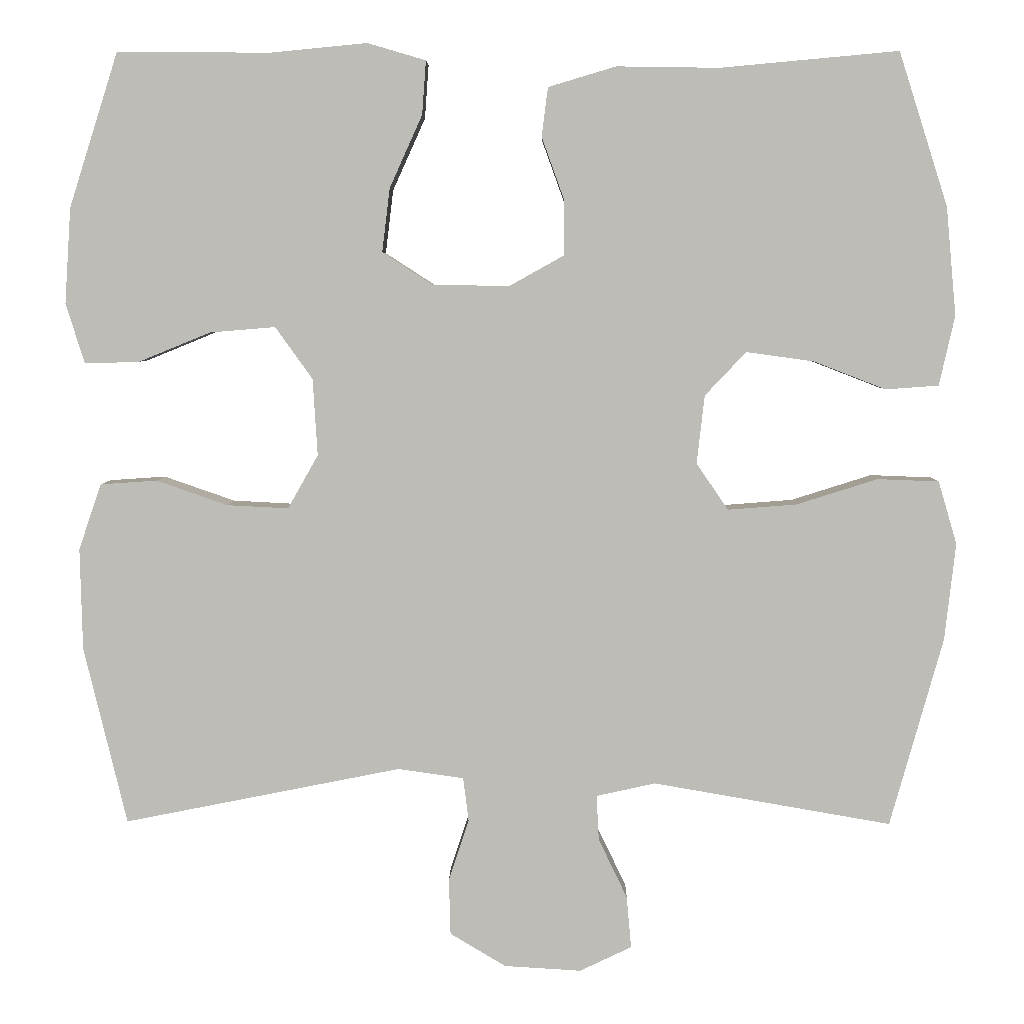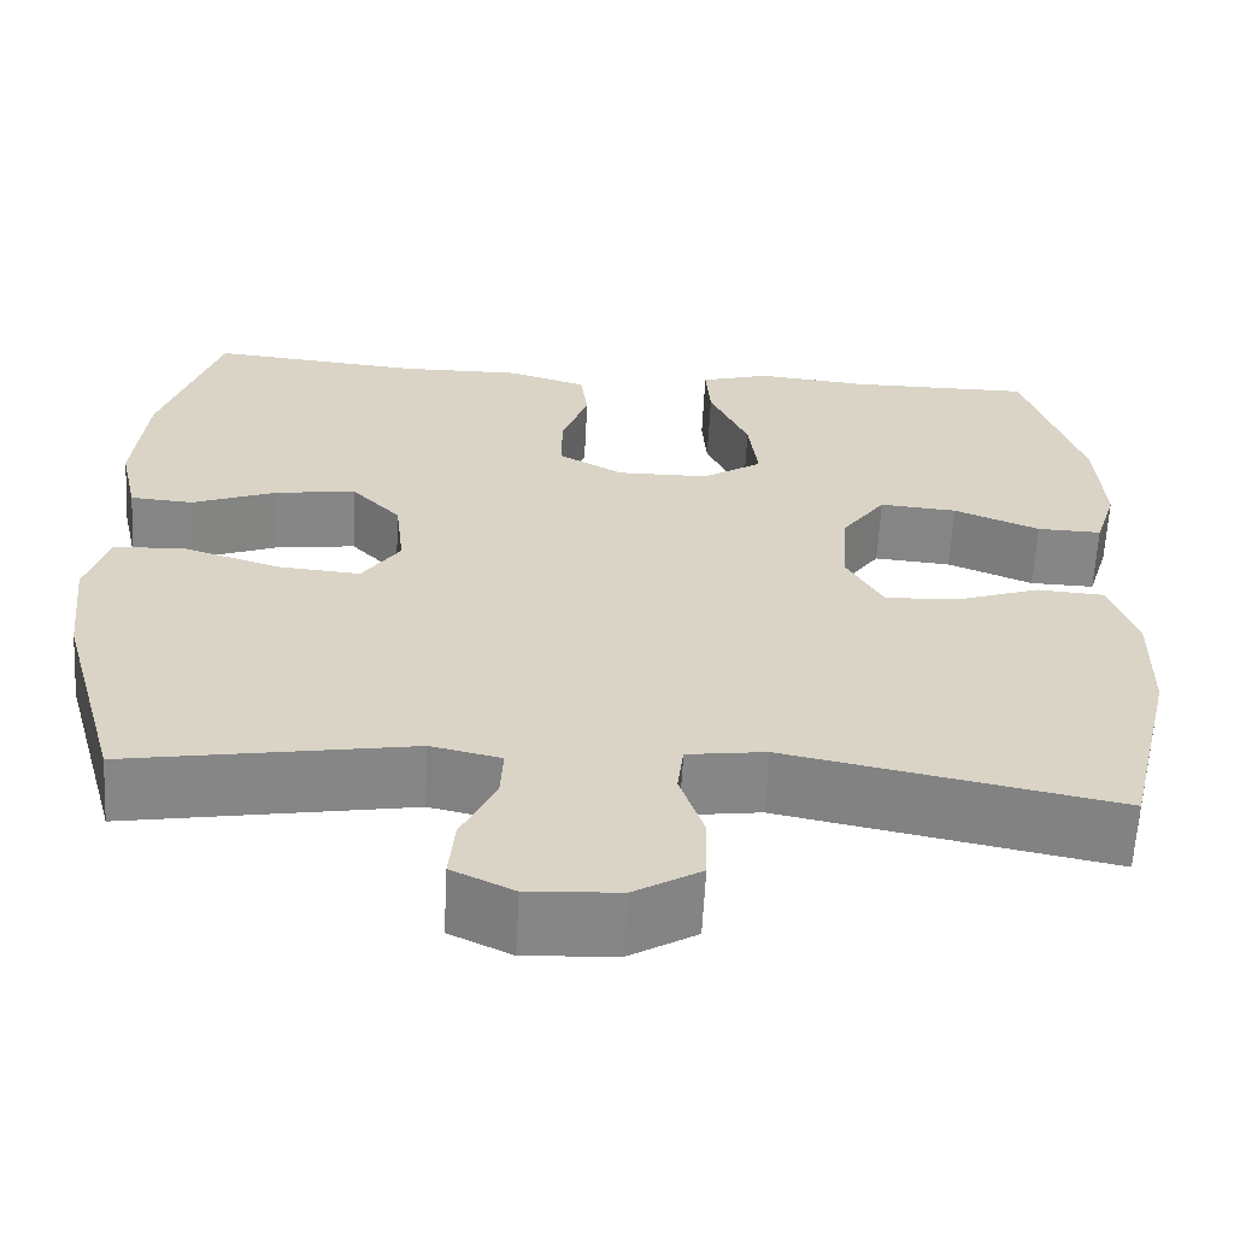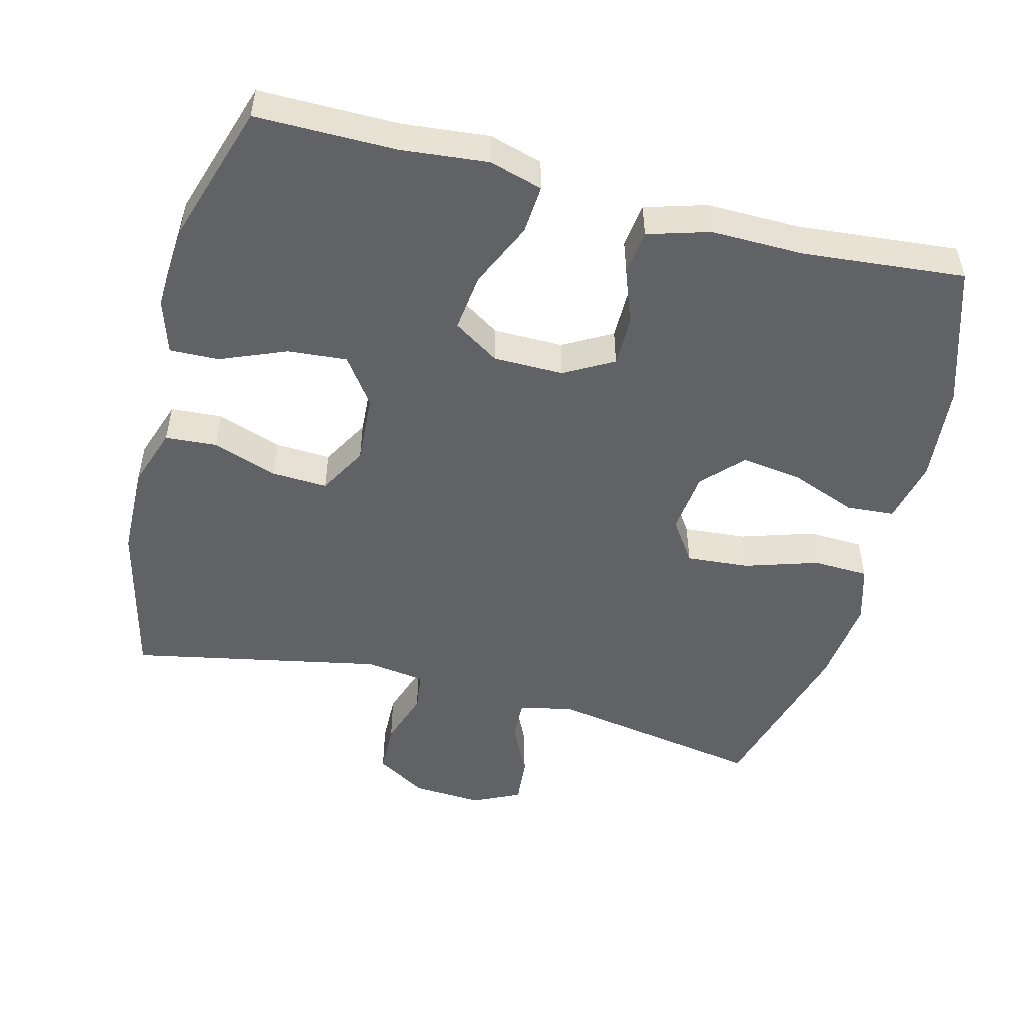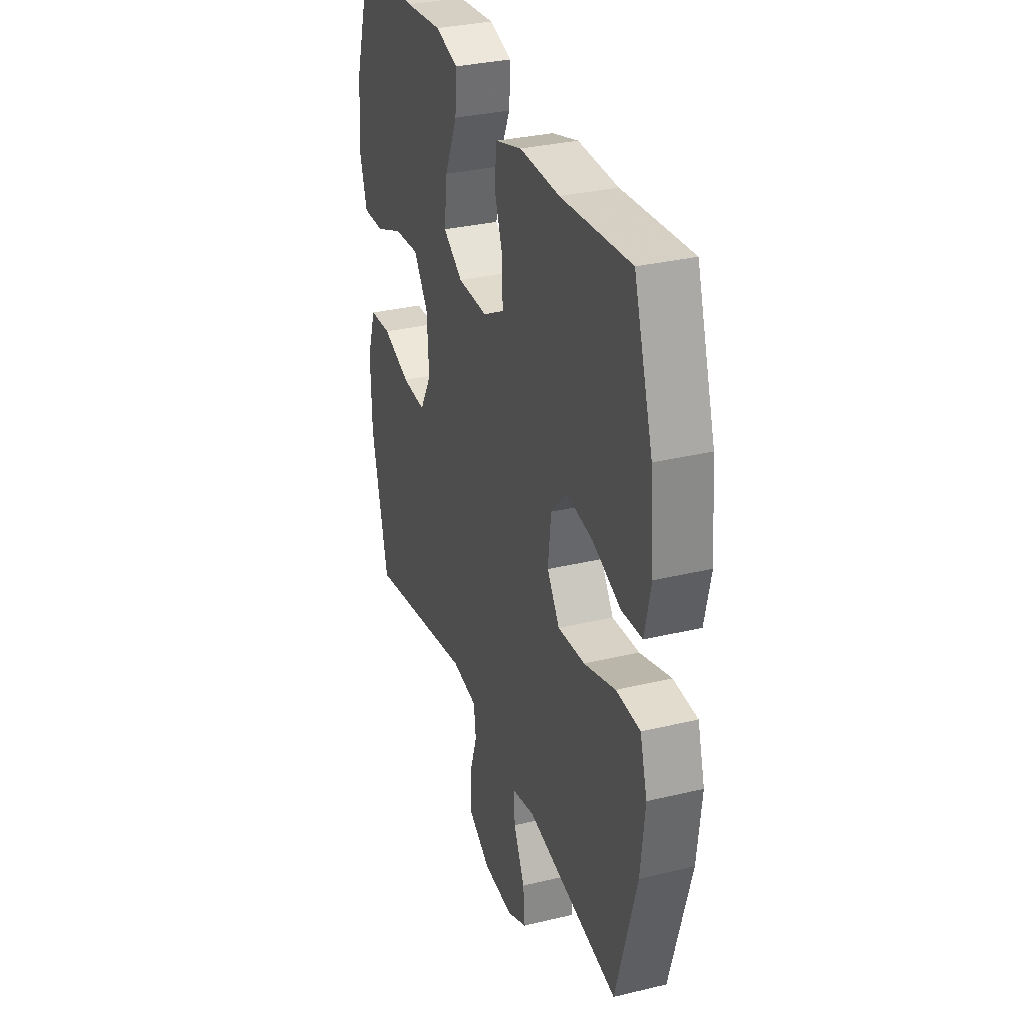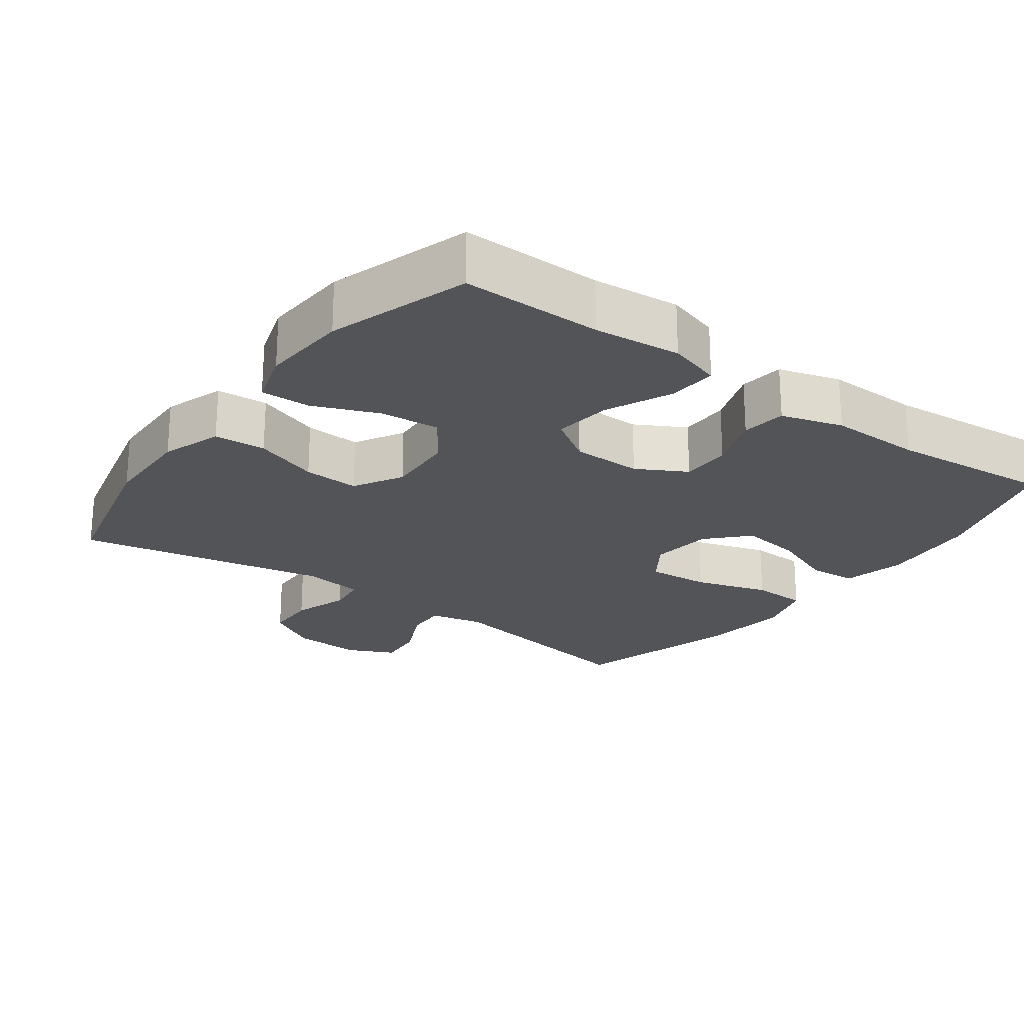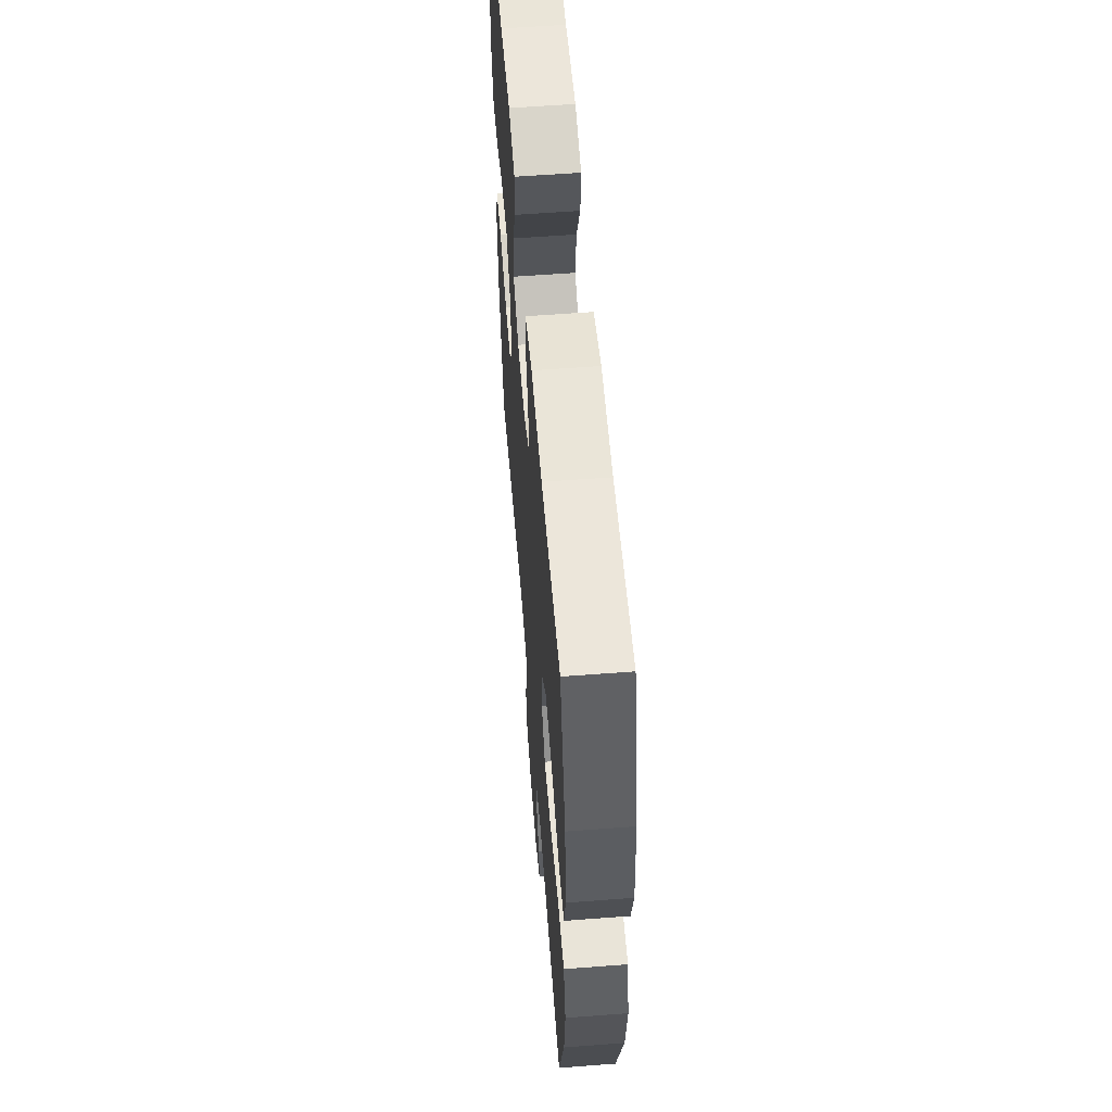
<metadata>
{"format":"obj","ext":"obj","renderer":"f3d","projection":"perspective","resolution":1024,"background":"white","views":[{"elev":5.1,"azim":0.9,"up":"+Z"},{"elev":-62.1,"azim":177.0,"up":"+Z"},{"elev":-50.5,"azim":-14.4,"up":"+Y"},{"elev":31.9,"azim":71.3,"up":"+Z"},{"elev":-23.0,"azim":-36.4,"up":"+Y"},{"elev":58.4,"azim":85.5,"up":"+Z"}]}
</metadata>
<code>
v -0.5 0.07 -0.5
v -0.555 0.07 -0.271
v -0.558 0.07 -0.14
v -0.529 0.07 -0.055
v -0.456 0.07 -0.05
v -0.364 0.07 -0.082
v -0.285 0.07 -0.086
v -0.246 0.07 -0.017
v -0.252 0.07 0.082
v -0.3 0.07 0.149
v -0.384 0.07 0.142
v -0.477 0.07 0.104
v -0.547 0.07 0.102
v -0.571 0.07 0.179
v -0.563 0.07 0.302
v -0.5 0.07 0.5
v -0.302 0.07 0.499
v -0.179 0.07 0.511
v -0.104 0.07 0.489
v -0.109 0.07 0.42
v -0.151 0.07 0.327
v -0.161 0.07 0.245
v -0.096 0.07 0.203
v 0.003 0.07 0.202
v 0.073 0.07 0.241
v 0.073 0.07 0.312
v 0.044 0.07 0.392
v 0.052 0.07 0.455
v 0.139 0.07 0.481
v 0.271 0.07 0.479
v 0.5 0.07 0.5
v 0.563 0.07 0.303
v 0.576 0.07 0.164
v 0.556 0.07 0.074
v 0.488 0.07 0.069
v 0.395 0.07 0.105
v 0.308 0.07 0.117
v 0.255 0.07 0.061
v 0.245 0.07 -0.027
v 0.286 0.07 -0.087
v 0.375 0.07 -0.08
v 0.479 0.07 -0.047
v 0.558 0.07 -0.05
v 0.582 0.07 -0.131
v 0.568 0.07 -0.256
v 0.5 0.07 -0.5
v 0.193 0.07 -0.447
v 0.117 0.07 -0.464
v 0.12 0.07 -0.522
v 0.157 0.07 -0.599
v 0.163 0.07 -0.666
v 0.096 0.07 -0.698
v -0.003 0.07 -0.692
v -0.075 0.07 -0.649
v -0.077 0.07 -0.576
v -0.051 0.07 -0.497
v -0.058 0.07 -0.441
v -0.143 0.07 -0.429
v -0.5 0 -0.5
v -0.555 0 -0.271
v -0.558 0 -0.14
v -0.529 0 -0.055
v -0.456 0 -0.05
v -0.364 0 -0.082
v -0.285 0 -0.086
v -0.246 0 -0.017
v -0.252 0 0.082
v -0.3 0 0.149
v -0.384 0 0.142
v -0.477 0 0.104
v -0.547 0 0.102
v -0.571 0 0.179
v -0.563 0 0.302
v -0.5 0 0.5
v -0.302 0 0.499
v -0.179 0 0.511
v -0.104 0 0.489
v -0.109 0 0.42
v -0.151 0 0.327
v -0.161 0 0.245
v -0.096 0 0.203
v 0.003 0 0.202
v 0.073 0 0.241
v 0.073 0 0.312
v 0.044 0 0.392
v 0.052 0 0.455
v 0.139 0 0.481
v 0.271 0 0.479
v 0.5 0 0.5
v 0.563 0 0.303
v 0.576 0 0.164
v 0.556 0 0.074
v 0.488 0 0.069
v 0.395 0 0.105
v 0.308 0 0.117
v 0.255 0 0.061
v 0.245 0 -0.027
v 0.286 0 -0.087
v 0.375 0 -0.08
v 0.479 0 -0.047
v 0.558 0 -0.05
v 0.582 0 -0.131
v 0.568 0 -0.256
v 0.5 0 -0.5
v 0.193 0 -0.447
v 0.117 0 -0.464
v 0.12 0 -0.522
v 0.157 0 -0.599
v 0.163 0 -0.666
v 0.096 0 -0.698
v -0.003 0 -0.692
v -0.075 0 -0.649
v -0.077 0 -0.576
v -0.051 0 -0.497
v -0.058 0 -0.441
v -0.143 0 -0.429
f 54 55 56
f 53 54 56
f 52 53 56
f 51 52 56
f 50 51 56
f 49 50 56
f 48 49 56 57
f 47 48 57 58
f 45 46 47
f 44 45 47
f 43 44 47
f 42 43 47
f 41 42 47
f 40 41 47 58
f 34 35 36
f 33 34 36
f 32 33 36
f 31 32 36
f 30 31 36
f 30 36 37
f 29 30 37
f 28 29 37
f 27 28 37
f 26 27 37
f 25 26 37 38
f 19 20 21
f 18 19 21
f 17 18 21
f 17 21 22
f 16 17 22
f 15 16 22
f 14 15 22
f 13 14 22
f 12 13 22
f 11 12 22
f 10 11 22 23
f 4 5 6
f 3 4 6
f 2 3 6
f 1 2 6
f 58 1 6
f 58 6 7
f 58 7 8
f 40 58 8
f 39 40 8
f 38 39 8
f 25 38 8
f 24 25 8
f 9 10 23 24
f 8 9 24
f 114 113 112
f 114 112 111
f 114 111 110
f 114 110 109
f 114 109 108
f 114 108 107
f 115 114 107 106
f 116 115 106 105
f 105 104 103
f 105 103 102
f 105 102 101
f 105 101 100
f 105 100 99
f 116 105 99 98
f 94 93 92
f 94 92 91
f 94 91 90
f 94 90 89
f 94 89 88
f 95 94 88
f 95 88 87
f 95 87 86
f 95 86 85
f 95 85 84
f 96 95 84 83
f 79 78 77
f 79 77 76
f 79 76 75
f 80 79 75
f 80 75 74
f 80 74 73
f 80 73 72
f 80 72 71
f 80 71 70
f 80 70 69
f 81 80 69 68
f 64 63 62
f 64 62 61
f 64 61 60
f 64 60 59
f 64 59 116
f 65 64 116
f 66 65 116
f 66 116 98
f 66 98 97
f 66 97 96
f 66 96 83
f 66 83 82
f 82 81 68 67
f 82 67 66
f 1 59 60 2
f 2 60 61 3
f 3 61 62 4
f 4 62 63 5
f 5 63 64 6
f 6 64 65 7
f 7 65 66 8
f 8 66 67 9
f 9 67 68 10
f 10 68 69 11
f 11 69 70 12
f 12 70 71 13
f 13 71 72 14
f 14 72 73 15
f 15 73 74 16
f 16 74 75 17
f 17 75 76 18
f 18 76 77 19
f 19 77 78 20
f 20 78 79 21
f 21 79 80 22
f 22 80 81 23
f 23 81 82 24
f 24 82 83 25
f 25 83 84 26
f 26 84 85 27
f 27 85 86 28
f 28 86 87 29
f 29 87 88 30
f 30 88 89 31
f 31 89 90 32
f 32 90 91 33
f 33 91 92 34
f 34 92 93 35
f 35 93 94 36
f 36 94 95 37
f 37 95 96 38
f 38 96 97 39
f 39 97 98 40
f 40 98 99 41
f 41 99 100 42
f 42 100 101 43
f 43 101 102 44
f 44 102 103 45
f 45 103 104 46
f 46 104 105 47
f 47 105 106 48
f 48 106 107 49
f 49 107 108 50
f 50 108 109 51
f 51 109 110 52
f 52 110 111 53
f 53 111 112 54
f 54 112 113 55
f 55 113 114 56
f 56 114 115 57
f 57 115 116 58
f 58 116 59 1

</code>
